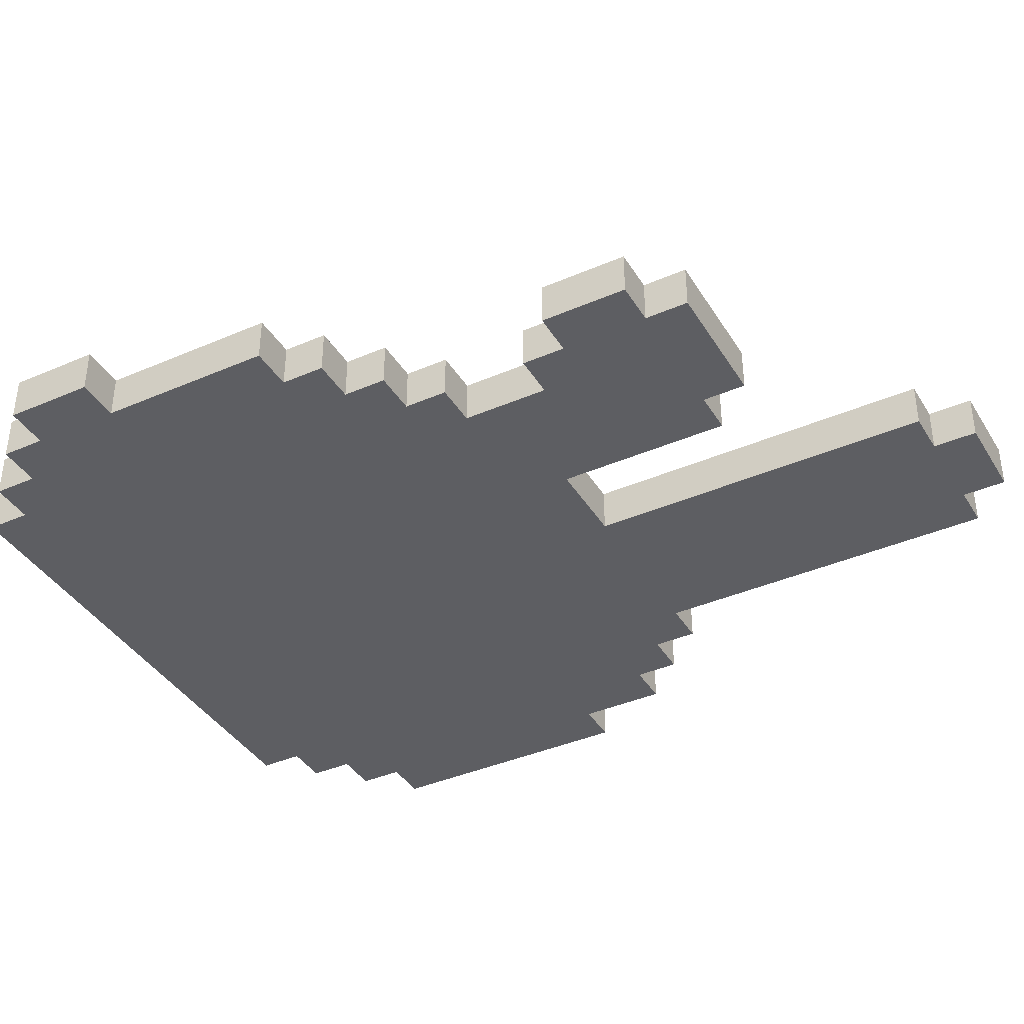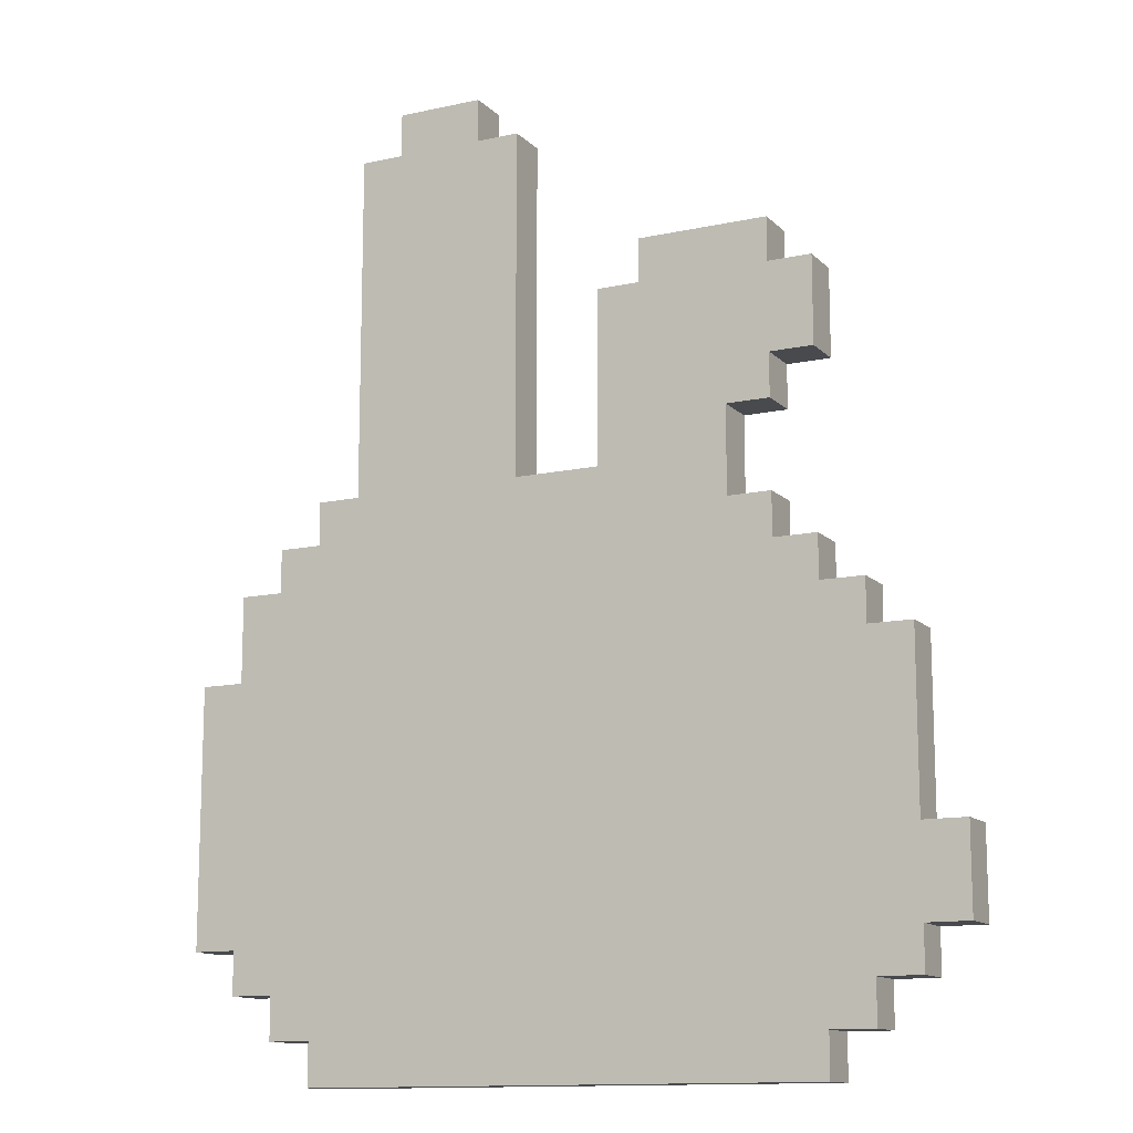
<metadata>
{"format":"obj","ext":"obj","renderer":"f3d","projection":"perspective","resolution":1024,"background":"white","views":[{"elev":-39.1,"azim":118.5,"up":"+Z"},{"elev":-12.9,"azim":26.8,"up":"+Y"}]}
</metadata>
<code>
o BunnyHead
v -0.9 0.3 -0.1
v -0.9 0.9 -0.1
v -0.9 0.3 0
v -0.9 0.9 0
v -0.8 0.2 -0.1
v -0.8 0.3 -0.1
v -0.8 0.9 -0.1
v -0.8 1.1 -0.1
v -0.8 0.2 0
v -0.8 0.3 0
v -0.8 0.9 0
v -0.8 1.1 0
v -0.7 0.1 -0.1
v -0.7 0.2 -0.1
v -0.7 1.1 -0.1
v -0.7 1.2 -0.1
v -0.7 0.1 0
v -0.7 0.2 0
v -0.7 1.1 0
v -0.7 1.2 0
v -0.6 0 -0.1
v -0.6 0.1 -0.1
v -0.6 1.2 -0.1
v -0.6 1.3 -0.1
v -0.6 0 0
v -0.6 0.1 0
v -0.6 1.2 0
v -0.6 1.3 0
v -0.5 1.3 -0.1
v -0.5 2.1 -0.1
v -0.5 1.3 0
v -0.5 2.1 0
v -0.4 2.1 -0.1
v -0.4 2.2 -0.1
v -0.4 2.1 0
v -0.4 2.2 0
v 0.1 1.3 -0.1
v 0.1 1.7 -0.1
v 0.1 1.3 0
v 0.1 1.7 0
v 0.2 1.7 -0.1
v 0.2 1.8 -0.1
v 0.2 1.7 0
v 0.2 1.8 0
v -0.2 2.1 -0.1
v -0.2 2.2 -0.1
v -0.2 2.1 0
v -0.2 2.2 0
v -0.1 1.3 -0.1
v -0.1 2.1 -0.1
v -0.1 1.3 0
v -0.1 2.1 0
v 0.4 1.2 -0.1
v 0.4 1.4 -0.1
v 0.4 1.2 0
v 0.4 1.4 0
v 0.5 1.1 -0.1
v 0.5 1.2 -0.1
v 0.5 1.4 -0.1
v 0.5 1.5 -0.1
v 0.5 1.7 -0.1
v 0.5 1.8 -0.1
v 0.5 1.1 0
v 0.5 1.2 0
v 0.5 1.4 0
v 0.5 1.5 0
v 0.5 1.7 0
v 0.5 1.8 0
v 0.6 0 -0.1
v 0.6 0.1 -0.1
v 0.6 1 -0.1
v 0.6 1.1 -0.1
v 0.6 1.5 -0.1
v 0.6 1.7 -0.1
v 0.6 0 0
v 0.6 0.1 0
v 0.6 1 0
v 0.6 1.1 0
v 0.6 1.5 0
v 0.6 1.7 0
v 0.7 0.1 -0.1
v 0.7 0.2 -0.1
v 0.7 0.9 -0.1
v 0.7 1 -0.1
v 0.7 0.1 0
v 0.7 0.2 0
v 0.7 0.9 0
v 0.7 1 0
v 0.8 0.2 -0.1
v 0.8 0.3 -0.1
v 0.8 0.5 -0.1
v 0.8 0.9 -0.1
v 0.8 0.2 0
v 0.8 0.3 0
v 0.8 0.5 0
v 0.8 0.9 0
v 0.9 0.3 -0.1
v 0.9 0.5 -0.1
v 0.9 0.3 0
v 0.9 0.5 0
v -0.6 0 -0.1
v -0.6 0 0
v -0.3 0 -0.1
v -0.3 0 0
v 0.3 0 -0.1
v 0.3 0 0
v 0.6 0 -0.1
v 0.6 0 0
v -0.7 0.1 -0.1
v -0.7 0.1 0
v -0.6 0.1 -0.1
v -0.6 0.1 0
v 0.6 0.1 -0.1
v 0.6 0.1 0
v 0.7 0.1 -0.1
v 0.7 0.1 0
v -0.8 0.2 -0.1
v -0.8 0.2 0
v -0.7 0.2 -0.1
v -0.7 0.2 0
v 0.7 0.2 -0.1
v 0.7 0.2 0
v 0.8 0.2 -0.1
v 0.8 0.2 0
v -0.9 0.3 -0.1
v -0.9 0.3 0
v -0.8 0.3 -0.1
v -0.8 0.3 0
v 0.8 0.3 -0.1
v 0.8 0.3 0
v 0.9 0.3 -0.1
v 0.9 0.3 0
v 0.4 1.4 -0.1
v 0.4 1.4 0
v 0.5 1.4 -0.1
v 0.5 1.4 0
v 0.5 1.5 -0.1
v 0.5 1.5 0
v 0.6 1.5 -0.1
v 0.6 1.5 0
v 0.8 0.5 -0.1
v 0.8 0.5 0
v 0.9 0.5 -0.1
v 0.9 0.5 0
v -0.9 0.9 -0.1
v -0.9 0.9 0
v -0.8 0.9 -0.1
v -0.8 0.9 0
v 0.7 0.9 -0.1
v 0.7 0.9 0
v 0.8 0.9 -0.1
v 0.8 0.9 0
v 0.6 1 -0.1
v 0.6 1 0
v 0.7 1 -0.1
v 0.7 1 0
v -0.8 1.1 -0.1
v -0.8 1.1 0
v -0.7 1.1 -0.1
v -0.7 1.1 0
v 0.5 1.1 -0.1
v 0.5 1.1 0
v 0.6 1.1 -0.1
v 0.6 1.1 0
v -0.7 1.2 -0.1
v -0.7 1.2 0
v -0.6 1.2 -0.1
v -0.6 1.2 0
v 0.4 1.2 -0.1
v 0.4 1.2 0
v 0.5 1.2 -0.1
v 0.5 1.2 0
v -0.6 1.3 -0.1
v -0.6 1.3 0
v -0.5 1.3 -0.1
v -0.5 1.3 0
v -0.1 1.3 -0.1
v -0.1 1.3 0
v 0.1 1.3 -0.1
v 0.1 1.3 0
v 0.1 1.7 -0.1
v 0.1 1.7 0
v 0.2 1.7 -0.1
v 0.2 1.7 0
v 0.5 1.7 -0.1
v 0.5 1.7 0
v 0.6 1.7 -0.1
v 0.6 1.7 0
v 0.2 1.8 -0.1
v 0.2 1.8 0
v 0.5 1.8 -0.1
v 0.5 1.8 0
v -0.5 2.1 -0.1
v -0.5 2.1 0
v -0.4 2.1 -0.1
v -0.4 2.1 0
v -0.2 2.1 -0.1
v -0.2 2.1 0
v -0.1 2.1 -0.1
v -0.1 2.1 0
v -0.4 2.2 -0.1
v -0.4 2.2 0
v -0.2 2.2 -0.1
v -0.2 2.2 0
v -0.6 0 -0.1
v -0.3 0 -0.1
v 0.3 0 -0.1
v 0.6 0 -0.1
v -0.7 0.1 -0.1
v -0.6 0.1 -0.1
v -0.3 0.1 -0.1
v 0 0.1 -0.1
v 0.3 0.1 -0.1
v 0.6 0.1 -0.1
v 0.7 0.1 -0.1
v -0.8 0.2 -0.1
v -0.7 0.2 -0.1
v -0.6 0.2 -0.1
v -0.5 0.2 -0.1
v -0.4 0.2 -0.1
v 0 0.2 -0.1
v 0.6 0.2 -0.1
v 0.7 0.2 -0.1
v 0.8 0.2 -0.1
v -0.9 0.3 -0.1
v -0.8 0.3 -0.1
v -0.7 0.3 -0.1
v -0.6 0.3 -0.1
v -0.5 0.3 -0.1
v 0.5 0.3 -0.1
v 0.6 0.3 -0.1
v 0.7 0.3 -0.1
v 0.8 0.3 -0.1
v 0.9 0.3 -0.1
v -0.7 0.4 -0.1
v -0.6 0.4 -0.1
v -0.5 0.4 -0.1
v 0.6 0.4 -0.1
v 0.7 0.4 -0.1
v -0.7 0.5 -0.1
v -0.6 0.5 -0.1
v -0.5 0.5 -0.1
v -0.4 0.5 -0.1
v -0.3 0.5 -0.1
v 0.3 0.5 -0.1
v 0.5 0.5 -0.1
v 0.6 0.5 -0.1
v 0.7 0.5 -0.1
v 0.8 0.5 -0.1
v 0.9 0.5 -0.1
v -0.6 0.6 -0.1
v -0.5 0.6 -0.1
v -0.3 0.6 -0.1
v -0.2 0.6 -0.1
v 0.2 0.6 -0.1
v 0.3 0.6 -0.1
v 0.4 0.6 -0.1
v 0.5 0.6 -0.1
v 0.6 0.6 -0.1
v 0.7 0.6 -0.1
v 0.1 0.7 -0.1
v 0.2 0.7 -0.1
v 0.3 0.7 -0.1
v 0.4 0.7 -0.1
v 0.5 0.7 -0.1
v 0.6 0.7 -0.1
v -0.7 0.8 -0.1
v -0.6 0.8 -0.1
v -0.5 0.8 -0.1
v -0.4 0.8 -0.1
v 0 0.8 -0.1
v 0.1 0.8 -0.1
v 0.2 0.8 -0.1
v 0.3 0.8 -0.1
v 0.4 0.8 -0.1
v 0.5 0.8 -0.1
v 0.6 0.8 -0.1
v 0.7 0.8 -0.1
v -0.9 0.9 -0.1
v -0.8 0.9 -0.1
v -0.7 0.9 -0.1
v -0.6 0.9 -0.1
v -0.5 0.9 -0.1
v -0.4 0.9 -0.1
v 0 0.9 -0.1
v 0.1 0.9 -0.1
v 0.2 0.9 -0.1
v 0.3 0.9 -0.1
v 0.4 0.9 -0.1
v 0.5 0.9 -0.1
v 0.6 0.9 -0.1
v 0.7 0.9 -0.1
v 0.8 0.9 -0.1
v -0.7 1 -0.1
v -0.6 1 -0.1
v -0.5 1 -0.1
v -0.4 1 -0.1
v -0.3 1 -0.1
v 0.1 1 -0.1
v 0.2 1 -0.1
v 0.3 1 -0.1
v 0.4 1 -0.1
v 0.5 1 -0.1
v 0.6 1 -0.1
v 0.7 1 -0.1
v -0.8 1.1 -0.1
v -0.7 1.1 -0.1
v -0.6 1.1 -0.1
v -0.5 1.1 -0.1
v -0.4 1.1 -0.1
v -0.3 1.1 -0.1
v -0.2 1.1 -0.1
v -0.1 1.1 -0.1
v 0 1.1 -0.1
v 0.1 1.1 -0.1
v 0.2 1.1 -0.1
v 0.3 1.1 -0.1
v 0.4 1.1 -0.1
v 0.5 1.1 -0.1
v 0.6 1.1 -0.1
v -0.7 1.2 -0.1
v -0.6 1.2 -0.1
v -0.5 1.2 -0.1
v -0.4 1.2 -0.1
v -0.3 1.2 -0.1
v -0.2 1.2 -0.1
v -0.1 1.2 -0.1
v 0.1 1.2 -0.1
v 0.2 1.2 -0.1
v 0.3 1.2 -0.1
v 0.4 1.2 -0.1
v 0.5 1.2 -0.1
v -0.6 1.3 -0.1
v -0.5 1.3 -0.1
v -0.4 1.3 -0.1
v -0.2 1.3 -0.1
v -0.1 1.3 -0.1
v 0.1 1.3 -0.1
v 0.2 1.4 -0.1
v 0.3 1.4 -0.1
v 0.4 1.4 -0.1
v 0.5 1.4 -0.1
v 0.3 1.5 -0.1
v 0.4 1.5 -0.1
v 0.5 1.5 -0.1
v 0.6 1.5 -0.1
v 0.2 1.6 -0.1
v 0.3 1.6 -0.1
v 0.4 1.6 -0.1
v 0.1 1.7 -0.1
v 0.2 1.7 -0.1
v 0.3 1.7 -0.1
v 0.5 1.7 -0.1
v 0.6 1.7 -0.1
v 0.2 1.8 -0.1
v 0.5 1.8 -0.1
v -0.5 2.1 -0.1
v -0.4 2.1 -0.1
v -0.2 2.1 -0.1
v -0.1 2.1 -0.1
v -0.4 2.2 -0.1
v -0.2 2.2 -0.1
v -0.6 0 0
v -0.3 0 0
v 0.3 0 0
v 0.6 0 0
v -0.7 0.1 0
v -0.6 0.1 0
v -0.3 0.1 0
v 0 0.1 0
v 0.3 0.1 0
v 0.6 0.1 0
v 0.7 0.1 0
v -0.8 0.2 0
v -0.7 0.2 0
v -0.6 0.2 0
v -0.5 0.2 0
v -0.4 0.2 0
v 0 0.2 0
v 0.6 0.2 0
v 0.7 0.2 0
v 0.8 0.2 0
v -0.9 0.3 0
v -0.8 0.3 0
v -0.7 0.3 0
v -0.6 0.3 0
v -0.5 0.3 0
v 0.5 0.3 0
v 0.6 0.3 0
v 0.7 0.3 0
v 0.8 0.3 0
v 0.9 0.3 0
v -0.7 0.4 0
v -0.6 0.4 0
v -0.5 0.4 0
v 0.6 0.4 0
v 0.7 0.4 0
v -0.7 0.5 0
v -0.6 0.5 0
v -0.5 0.5 0
v -0.4 0.5 0
v -0.3 0.5 0
v 0.3 0.5 0
v 0.5 0.5 0
v 0.6 0.5 0
v 0.7 0.5 0
v 0.8 0.5 0
v 0.9 0.5 0
v -0.6 0.6 0
v -0.5 0.6 0
v -0.3 0.6 0
v -0.2 0.6 0
v 0.2 0.6 0
v 0.3 0.6 0
v 0.4 0.6 0
v 0.5 0.6 0
v 0.6 0.6 0
v 0.7 0.6 0
v 0.1 0.7 0
v 0.2 0.7 0
v 0.3 0.7 0
v 0.4 0.7 0
v 0.5 0.7 0
v 0.6 0.7 0
v -0.7 0.8 0
v -0.6 0.8 0
v -0.5 0.8 0
v -0.4 0.8 0
v 0 0.8 0
v 0.1 0.8 0
v 0.2 0.8 0
v 0.3 0.8 0
v 0.4 0.8 0
v 0.5 0.8 0
v 0.6 0.8 0
v 0.7 0.8 0
v -0.9 0.9 0
v -0.8 0.9 0
v -0.7 0.9 0
v -0.6 0.9 0
v -0.5 0.9 0
v -0.4 0.9 0
v 0 0.9 0
v 0.1 0.9 0
v 0.2 0.9 0
v 0.3 0.9 0
v 0.4 0.9 0
v 0.5 0.9 0
v 0.6 0.9 0
v 0.7 0.9 0
v 0.8 0.9 0
v -0.7 1 0
v -0.6 1 0
v -0.5 1 0
v -0.4 1 0
v -0.3 1 0
v 0.1 1 0
v 0.2 1 0
v 0.3 1 0
v 0.4 1 0
v 0.5 1 0
v 0.6 1 0
v 0.7 1 0
v -0.8 1.1 0
v -0.7 1.1 0
v -0.6 1.1 0
v -0.5 1.1 0
v -0.4 1.1 0
v -0.3 1.1 0
v -0.2 1.1 0
v -0.1 1.1 0
v 0 1.1 0
v 0.1 1.1 0
v 0.2 1.1 0
v 0.3 1.1 0
v 0.4 1.1 0
v 0.5 1.1 0
v 0.6 1.1 0
v -0.7 1.2 0
v -0.6 1.2 0
v -0.5 1.2 0
v -0.4 1.2 0
v -0.3 1.2 0
v -0.2 1.2 0
v -0.1 1.2 0
v 0.1 1.2 0
v 0.2 1.2 0
v 0.3 1.2 0
v 0.4 1.2 0
v 0.5 1.2 0
v -0.6 1.3 0
v -0.5 1.3 0
v -0.4 1.3 0
v -0.2 1.3 0
v -0.1 1.3 0
v 0.1 1.3 0
v 0.2 1.4 0
v 0.3 1.4 0
v 0.4 1.4 0
v 0.5 1.4 0
v 0.3 1.5 0
v 0.4 1.5 0
v 0.5 1.5 0
v 0.6 1.5 0
v 0.2 1.6 0
v 0.3 1.6 0
v 0.4 1.6 0
v 0.1 1.7 0
v 0.2 1.7 0
v 0.3 1.7 0
v 0.5 1.7 0
v 0.6 1.7 0
v 0.2 1.8 0
v 0.5 1.8 0
v -0.5 2.1 0
v -0.4 2.1 0
v -0.2 2.1 0
v -0.1 2.1 0
v -0.4 2.2 0
v -0.2 2.2 0
f 3 2 1
f 4 2 3
f 9 6 5
f 10 6 9
f 11 8 7
f 12 8 11
f 17 14 13
f 18 14 17
f 19 16 15
f 20 16 19
f 25 22 21
f 26 22 25
f 27 24 23
f 28 24 27
f 31 30 29
f 32 30 31
f 35 34 33
f 36 34 35
f 39 38 37
f 40 38 39
f 43 42 41
f 44 42 43
f 45 46 47
f 47 46 48
f 49 50 51
f 51 50 52
f 53 54 55
f 55 54 56
f 57 58 63
f 63 58 64
f 59 60 65
f 65 60 66
f 61 62 67
f 67 62 68
f 69 70 75
f 75 70 76
f 71 72 77
f 77 72 78
f 73 74 79
f 79 74 80
f 81 82 85
f 85 82 86
f 83 84 87
f 87 84 88
f 89 90 93
f 93 90 94
f 91 92 95
f 95 92 96
f 97 98 99
f 99 98 100
f 103 102 101
f 104 102 103
f 105 104 103
f 106 104 105
f 107 106 105
f 108 106 107
f 111 110 109
f 112 110 111
f 115 114 113
f 116 114 115
f 119 118 117
f 120 118 119
f 123 122 121
f 124 122 123
f 127 126 125
f 128 126 127
f 131 130 129
f 132 130 131
f 135 134 133
f 136 134 135
f 139 138 137
f 140 138 139
f 141 142 143
f 143 142 144
f 145 146 147
f 147 146 148
f 149 150 151
f 151 150 152
f 153 154 155
f 155 154 156
f 157 158 159
f 159 158 160
f 161 162 163
f 163 162 164
f 165 166 167
f 167 166 168
f 169 170 171
f 171 170 172
f 173 174 175
f 175 174 176
f 177 178 179
f 179 178 180
f 181 182 183
f 183 182 184
f 185 186 187
f 187 186 188
f 189 190 191
f 191 190 192
f 193 194 195
f 195 194 196
f 197 198 199
f 199 198 200
f 201 202 203
f 203 202 204
f 210 206 205
f 211 207 206
f 211 206 210
f 212 207 211
f 213 208 207
f 213 207 212
f 214 208 213
f 217 210 209
f 218 212 211
f 218 211 210
f 218 210 217
f 219 212 218
f 220 212 219
f 221 213 212
f 221 212 220
f 221 214 213
f 222 215 214
f 222 214 221
f 223 215 222
f 226 217 216
f 227 219 218
f 227 218 217
f 227 217 226
f 228 219 227
f 229 220 219
f 229 219 228
f 230 221 220
f 230 222 221
f 230 223 222
f 231 223 230
f 232 224 223
f 232 223 231
f 233 224 232
f 235 228 227
f 235 227 226
f 236 229 228
f 236 228 235
f 237 220 229
f 237 229 236
f 238 231 230
f 238 232 231
f 239 233 232
f 239 232 238
f 240 236 235
f 240 235 226
f 241 237 236
f 241 236 240
f 242 220 237
f 242 237 241
f 243 230 220
f 243 220 242
f 244 230 243
f 245 230 244
f 246 239 238
f 246 230 245
f 246 238 230
f 247 239 246
f 248 233 239
f 248 239 247
f 249 234 233
f 249 233 248
f 250 234 249
f 251 241 240
f 251 242 241
f 252 244 243
f 252 242 251
f 252 243 242
f 253 245 244
f 253 244 252
f 254 245 253
f 255 245 254
f 256 246 245
f 256 245 255
f 257 246 256
f 258 247 246
f 258 246 257
f 259 248 247
f 259 247 258
f 260 249 248
f 260 248 259
f 261 255 254
f 262 256 255
f 262 255 261
f 263 257 256
f 263 256 262
f 264 258 257
f 264 257 263
f 264 259 258
f 265 259 264
f 266 260 259
f 266 259 265
f 267 252 251
f 267 251 240
f 267 240 226
f 268 252 267
f 269 253 252
f 269 252 268
f 270 253 269
f 271 261 254
f 272 262 261
f 272 261 271
f 273 263 262
f 273 262 272
f 273 264 263
f 274 264 273
f 275 265 264
f 275 264 274
f 276 266 265
f 276 265 275
f 277 260 266
f 277 266 276
f 278 249 260
f 278 260 277
f 279 226 225
f 280 267 226
f 280 226 279
f 281 268 267
f 281 267 280
f 282 269 268
f 282 268 281
f 283 270 269
f 283 269 282
f 284 253 270
f 284 270 283
f 285 271 254
f 285 272 271
f 286 273 272
f 286 272 285
f 287 274 273
f 287 273 286
f 288 275 274
f 288 274 287
f 289 276 275
f 289 275 288
f 289 277 276
f 290 277 289
f 291 278 277
f 291 277 290
f 292 249 278
f 292 278 291
f 293 249 292
f 294 282 281
f 294 281 280
f 295 283 282
f 295 282 294
f 296 284 283
f 296 283 295
f 297 253 284
f 297 284 296
f 298 254 253
f 298 253 297
f 299 287 286
f 299 286 285
f 300 288 287
f 300 287 299
f 301 289 288
f 301 288 300
f 302 290 289
f 302 289 301
f 303 291 290
f 303 290 302
f 304 292 291
f 304 291 303
f 305 292 304
f 306 294 280
f 307 295 294
f 307 294 306
f 308 296 295
f 308 295 307
f 309 297 296
f 309 296 308
f 310 298 297
f 310 297 309
f 311 254 298
f 311 298 310
f 312 285 254
f 312 254 311
f 313 285 312
f 314 299 285
f 314 285 313
f 315 300 299
f 315 299 314
f 316 301 300
f 316 300 315
f 317 302 301
f 317 301 316
f 317 303 302
f 318 303 317
f 319 304 303
f 319 303 318
f 320 304 319
f 321 308 307
f 322 309 308
f 322 308 321
f 323 310 309
f 323 309 322
f 323 311 310
f 324 311 323
f 325 313 312
f 325 311 324
f 325 312 311
f 326 313 325
f 327 315 314
f 327 313 326
f 327 314 313
f 328 316 315
f 328 315 327
f 329 317 316
f 329 316 328
f 329 318 317
f 330 318 329
f 331 319 318
f 331 318 330
f 332 319 331
f 333 324 323
f 333 323 322
f 334 324 333
f 335 326 325
f 335 324 334
f 335 325 324
f 336 327 326
f 336 326 335
f 336 329 328
f 336 328 327
f 337 329 336
f 338 329 337
f 339 329 338
f 339 330 329
f 340 331 330
f 340 330 339
f 341 331 340
f 343 340 339
f 343 341 340
f 344 342 341
f 344 341 343
f 345 342 344
f 347 339 338
f 347 343 339
f 348 344 343
f 348 343 347
f 349 345 344
f 349 344 348
f 350 347 338
f 351 348 347
f 351 347 350
f 352 349 348
f 352 348 351
f 353 346 345
f 353 349 352
f 353 345 349
f 354 346 353
f 355 352 351
f 355 353 352
f 356 353 355
f 357 335 334
f 358 336 335
f 358 335 357
f 359 337 336
f 359 336 358
f 360 337 359
f 361 359 358
f 362 359 361
f 363 364 368
f 364 365 369
f 368 364 369
f 369 365 370
f 365 366 371
f 370 365 371
f 371 366 372
f 367 368 375
f 369 370 376
f 368 369 376
f 375 368 376
f 376 370 377
f 377 370 378
f 370 371 379
f 378 370 379
f 371 372 379
f 372 373 380
f 379 372 380
f 380 373 381
f 374 375 384
f 376 377 385
f 375 376 385
f 384 375 385
f 385 377 386
f 377 378 387
f 386 377 387
f 378 379 388
f 379 380 388
f 380 381 388
f 388 381 389
f 381 382 390
f 389 381 390
f 390 382 391
f 385 386 393
f 384 385 393
f 386 387 394
f 393 386 394
f 387 378 395
f 394 387 395
f 388 389 396
f 389 390 396
f 390 391 397
f 396 390 397
f 393 394 398
f 384 393 398
f 394 395 399
f 398 394 399
f 395 378 400
f 399 395 400
f 378 388 401
f 400 378 401
f 401 388 402
f 402 388 403
f 396 397 404
f 403 388 404
f 388 396 404
f 404 397 405
f 397 391 406
f 405 397 406
f 391 392 407
f 406 391 407
f 407 392 408
f 398 399 409
f 399 400 409
f 401 402 410
f 409 400 410
f 400 401 410
f 402 403 411
f 410 402 411
f 411 403 412
f 412 403 413
f 403 404 414
f 413 403 414
f 414 404 415
f 404 405 416
f 415 404 416
f 405 406 417
f 416 405 417
f 406 407 418
f 417 406 418
f 412 413 419
f 413 414 420
f 419 413 420
f 414 415 421
f 420 414 421
f 415 416 422
f 421 415 422
f 416 417 422
f 422 417 423
f 417 418 424
f 423 417 424
f 409 410 425
f 398 409 425
f 384 398 425
f 425 410 426
f 410 411 427
f 426 410 427
f 427 411 428
f 412 419 429
f 419 420 430
f 429 419 430
f 420 421 431
f 430 420 431
f 421 422 431
f 431 422 432
f 422 423 433
f 432 422 433
f 423 424 434
f 433 423 434
f 424 418 435
f 434 424 435
f 418 407 436
f 435 418 436
f 383 384 437
f 384 425 438
f 437 384 438
f 425 426 439
f 438 425 439
f 426 427 440
f 439 426 440
f 427 428 441
f 440 427 441
f 428 411 442
f 441 428 442
f 412 429 443
f 429 430 443
f 430 431 444
f 443 430 444
f 431 432 445
f 444 431 445
f 432 433 446
f 445 432 446
f 433 434 447
f 446 433 447
f 434 435 447
f 447 435 448
f 435 436 449
f 448 435 449
f 436 407 450
f 449 436 450
f 450 407 451
f 439 440 452
f 438 439 452
f 440 441 453
f 452 440 453
f 441 442 454
f 453 441 454
f 442 411 455
f 454 442 455
f 411 412 456
f 455 411 456
f 444 445 457
f 443 444 457
f 445 446 458
f 457 445 458
f 446 447 459
f 458 446 459
f 447 448 460
f 459 447 460
f 448 449 461
f 460 448 461
f 449 450 462
f 461 449 462
f 462 450 463
f 438 452 464
f 452 453 465
f 464 452 465
f 453 454 466
f 465 453 466
f 454 455 467
f 466 454 467
f 455 456 468
f 467 455 468
f 456 412 469
f 468 456 469
f 412 443 470
f 469 412 470
f 470 443 471
f 443 457 472
f 471 443 472
f 457 458 473
f 472 457 473
f 458 459 474
f 473 458 474
f 459 460 475
f 474 459 475
f 460 461 475
f 475 461 476
f 461 462 477
f 476 461 477
f 477 462 478
f 465 466 479
f 466 467 480
f 479 466 480
f 467 468 481
f 480 467 481
f 468 469 481
f 481 469 482
f 470 471 483
f 482 469 483
f 469 470 483
f 483 471 484
f 472 473 485
f 484 471 485
f 471 472 485
f 473 474 486
f 485 473 486
f 474 475 487
f 486 474 487
f 475 476 487
f 487 476 488
f 476 477 489
f 488 476 489
f 489 477 490
f 481 482 491
f 480 481 491
f 491 482 492
f 483 484 493
f 492 482 493
f 482 483 493
f 484 485 494
f 493 484 494
f 486 487 494
f 485 486 494
f 494 487 495
f 495 487 496
f 496 487 497
f 487 488 497
f 488 489 498
f 497 488 498
f 498 489 499
f 497 498 501
f 498 499 501
f 499 500 502
f 501 499 502
f 502 500 503
f 496 497 505
f 497 501 505
f 501 502 506
f 505 501 506
f 502 503 507
f 506 502 507
f 496 505 508
f 505 506 509
f 508 505 509
f 506 507 510
f 509 506 510
f 503 504 511
f 510 507 511
f 507 503 511
f 511 504 512
f 509 510 513
f 510 511 513
f 513 511 514
f 492 493 515
f 493 494 516
f 515 493 516
f 494 495 517
f 516 494 517
f 517 495 518
f 516 517 519
f 519 517 520

</code>
